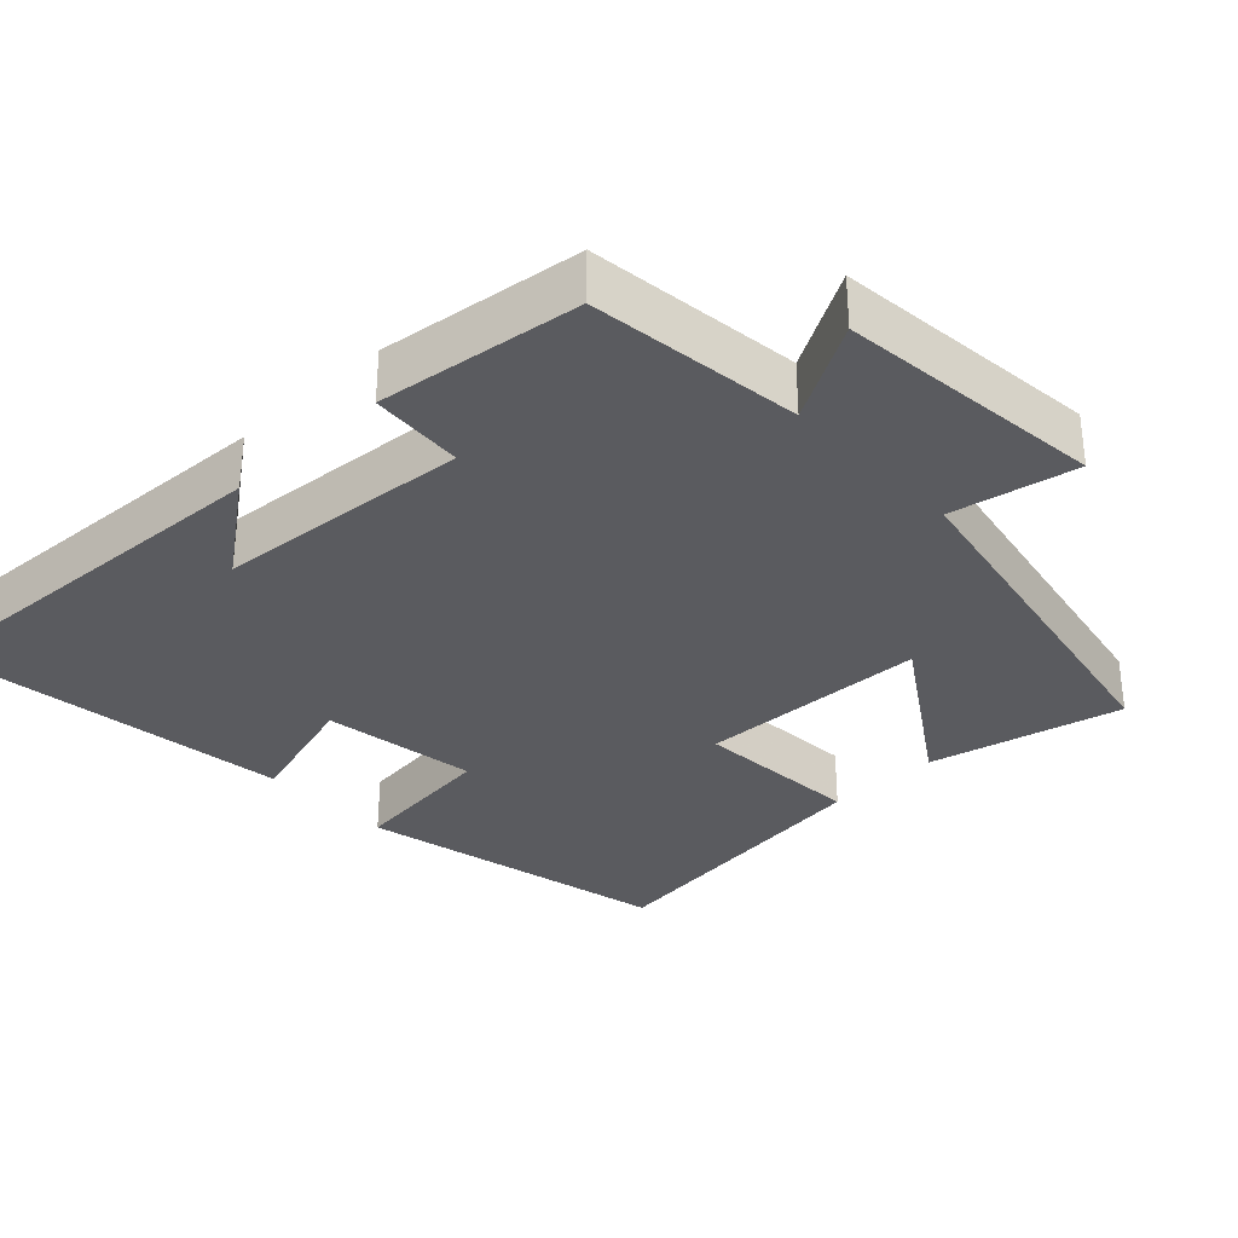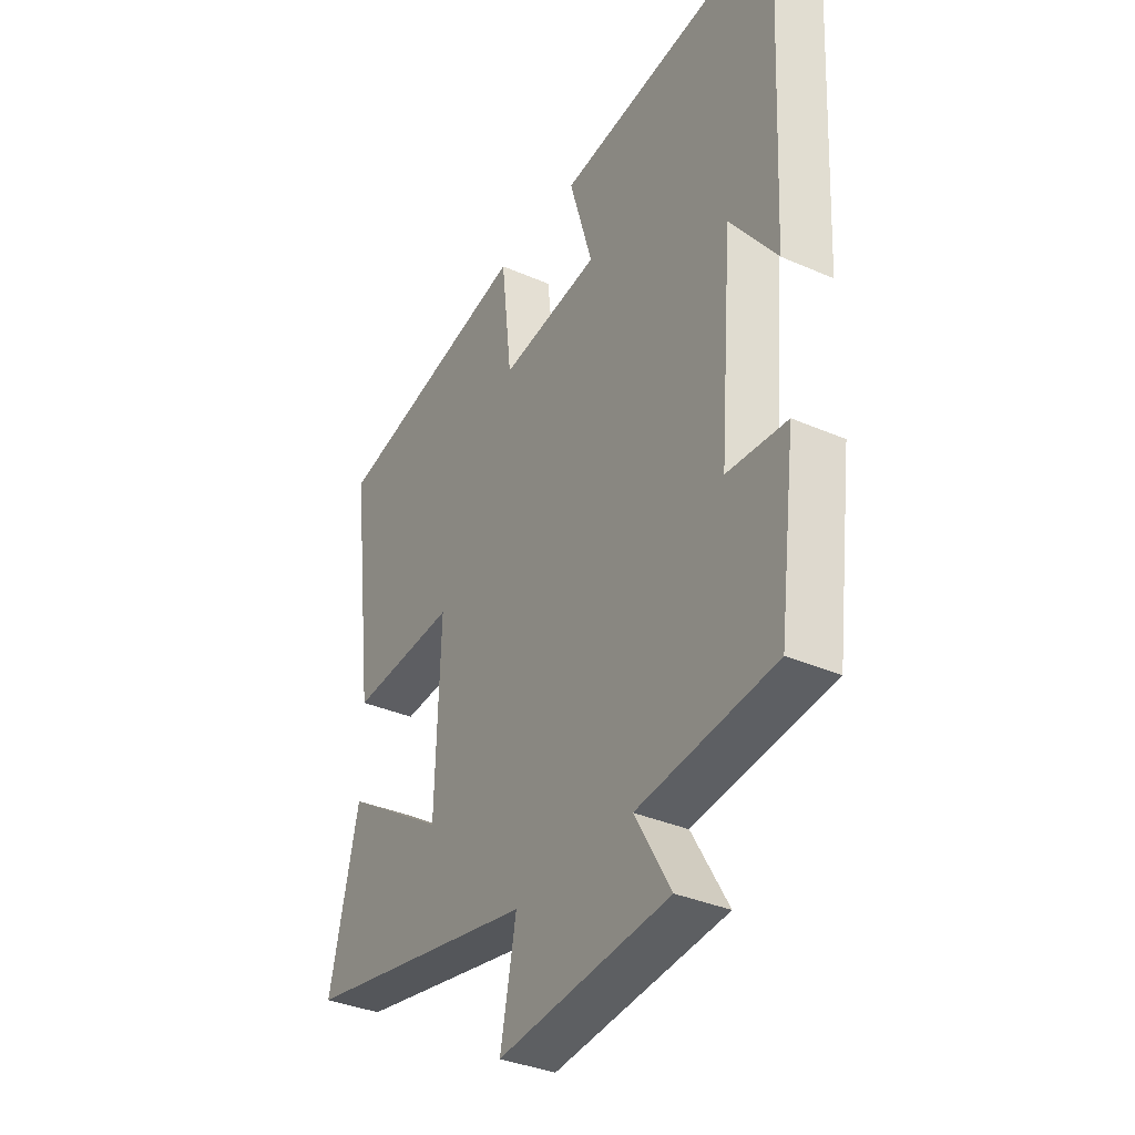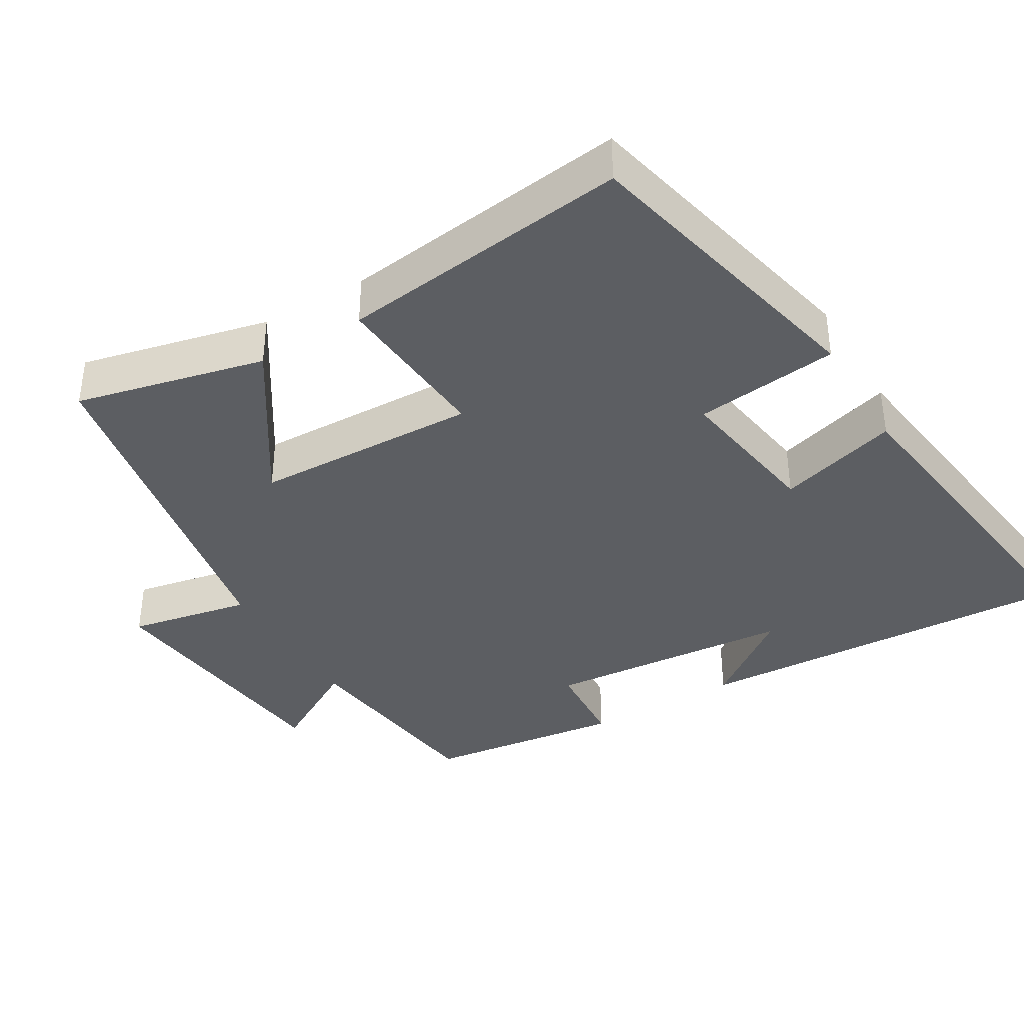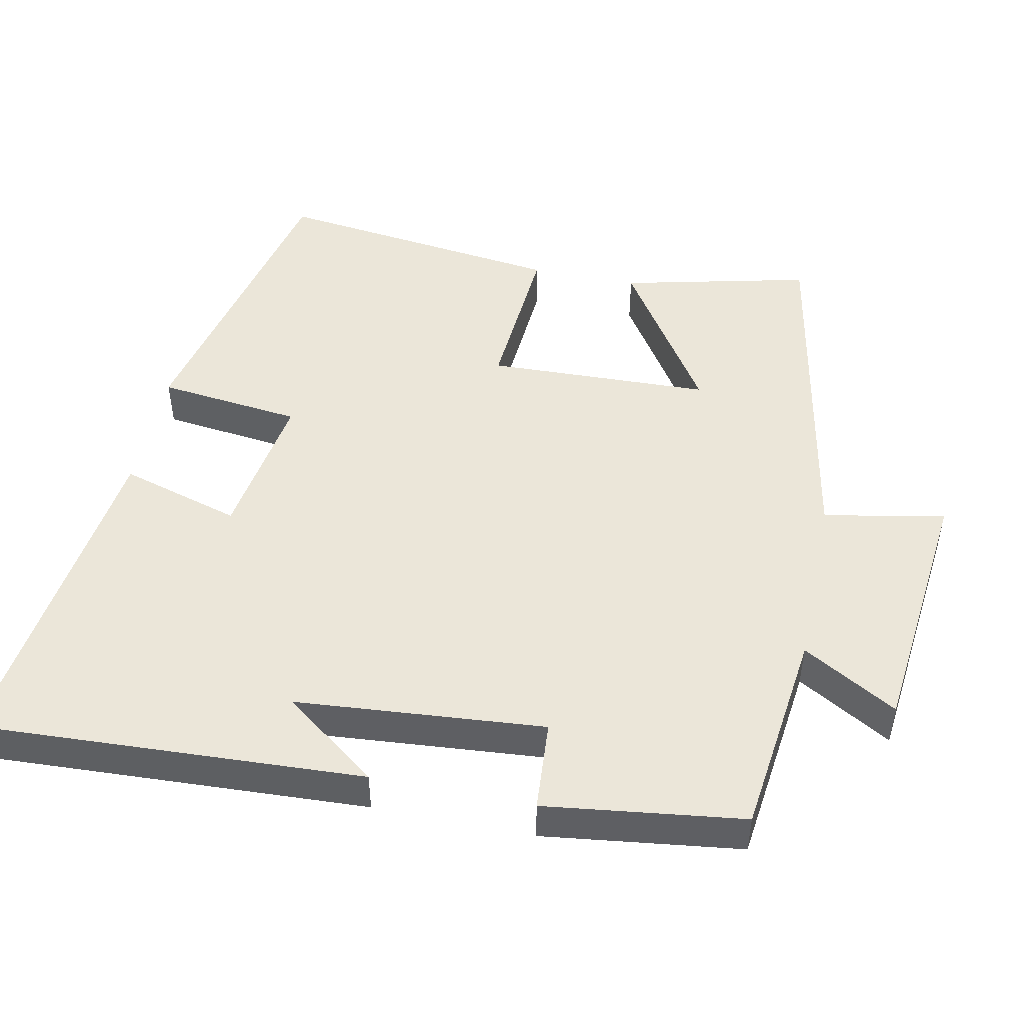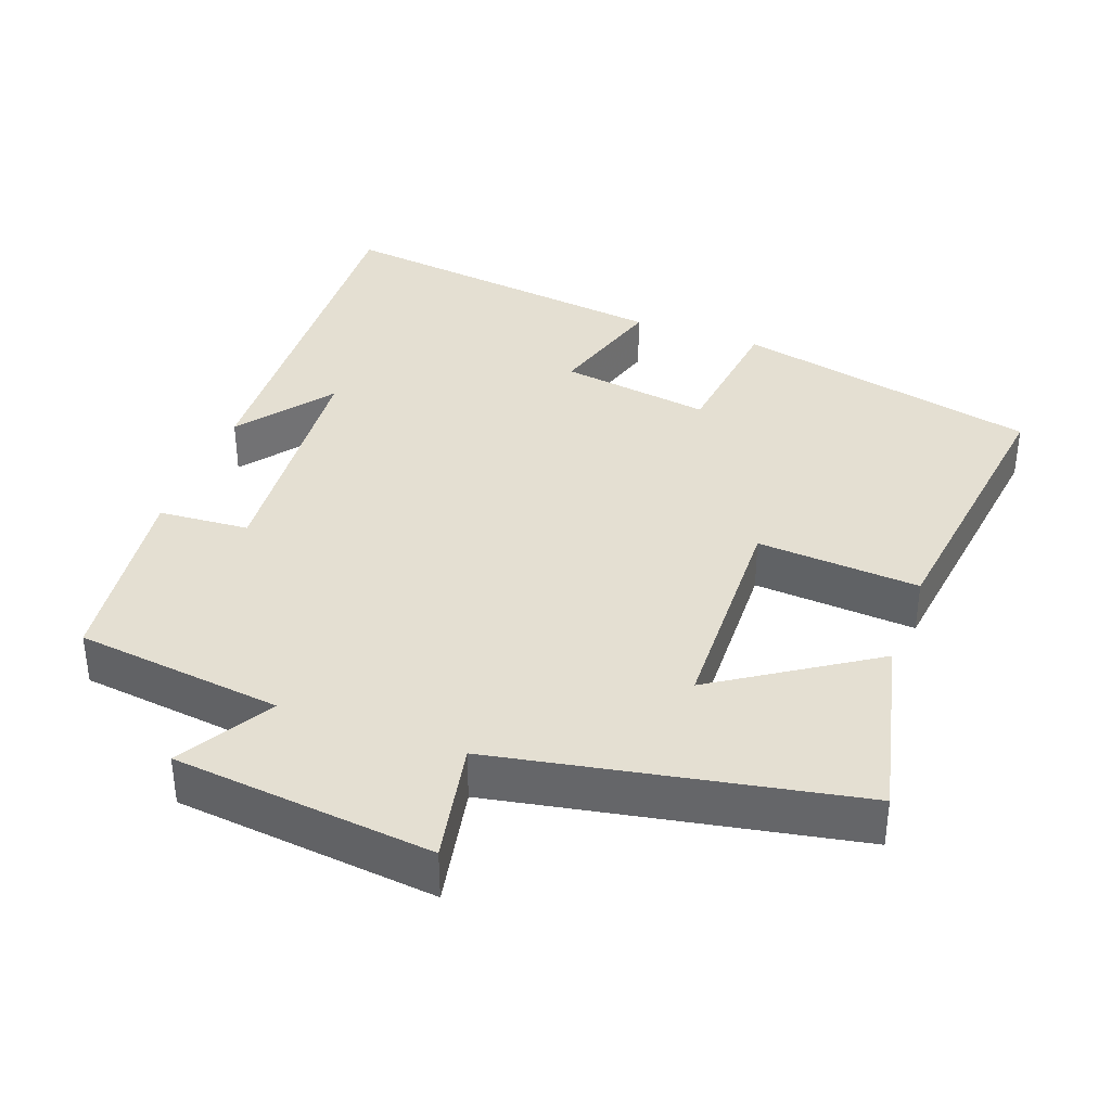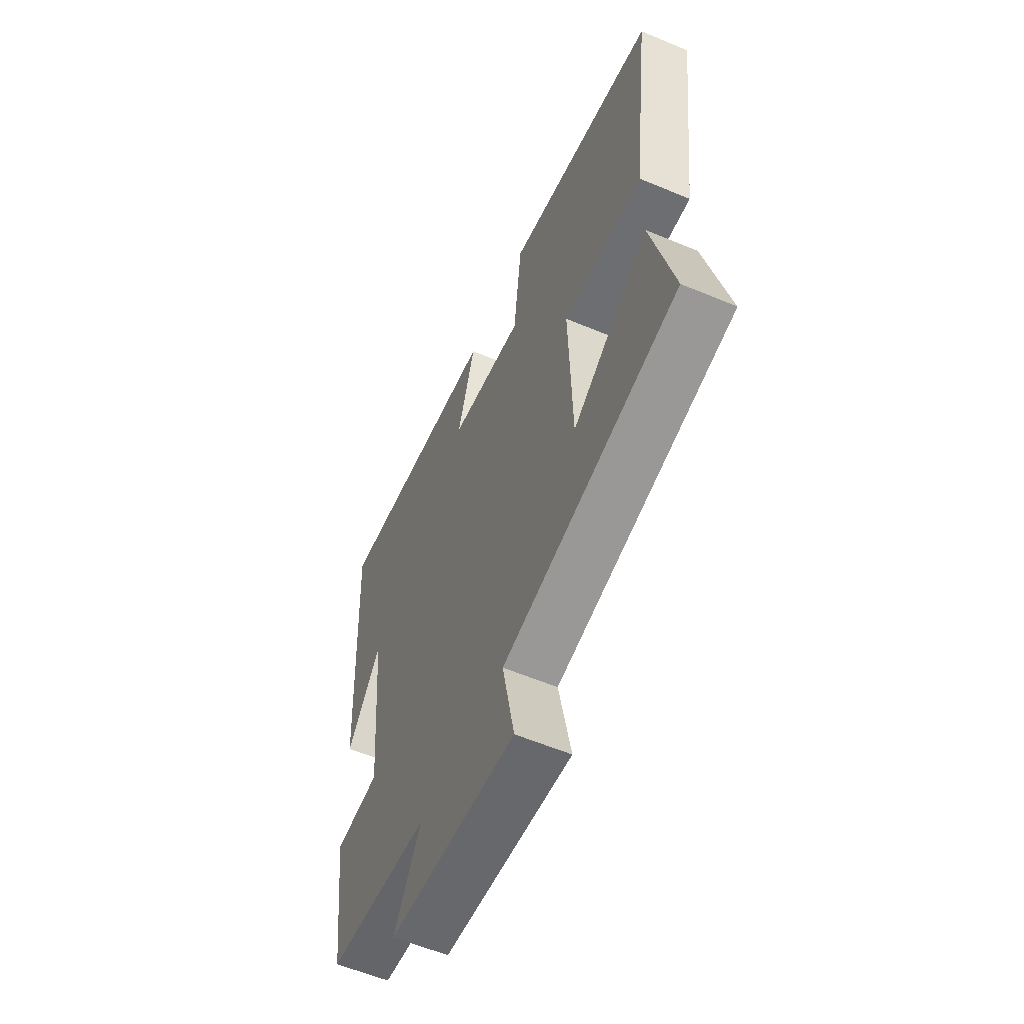
<metadata>
{"format":"obj","ext":"obj","renderer":"f3d","projection":"perspective","resolution":1024,"background":"white","views":[{"elev":-32.9,"azim":133.4,"up":"+Y"},{"elev":-35.1,"azim":59.8,"up":"+Z"},{"elev":-38.1,"azim":-59.2,"up":"+Y"},{"elev":48.4,"azim":101.6,"up":"+Y"},{"elev":36.9,"azim":-159.7,"up":"+Y"},{"elev":-58.3,"azim":-113.5,"up":"+Z"}]}
</metadata>
<code>
v 0.465 0.07 -0.465
v 0.179 0.07 -0.5
v 0.254 0.07 -0.63
v -0.104 0.07 -0.668
v -0.071 0.07 -0.5
v -0.561 0.07 -0.407
v -0.5 0.07 -0.147
v -0.286 0.07 -0.287
v -0.276 0.07 0.021
v -0.5 0.07 0.005
v -0.55 0.07 0.405
v -0.13 0.07 0.5
v -0.107 0.07 0.302
v 0.101 0.07 0.334
v 0.052 0.07 0.5
v 0.526 0.07 0.561
v 0.5 0.07 0.03
v 0.403 0.07 0.159
v 0.375 0.07 -0.183
v 0.5 0.07 -0.192
v 0.465 0 -0.465
v 0.179 0 -0.5
v 0.254 0 -0.63
v -0.104 0 -0.668
v -0.071 0 -0.5
v -0.561 0 -0.407
v -0.5 0 -0.147
v -0.286 0 -0.287
v -0.276 0 0.021
v -0.5 0 0.005
v -0.55 0 0.405
v -0.13 0 0.5
v -0.107 0 0.302
v 0.101 0 0.334
v 0.052 0 0.5
v 0.526 0 0.561
v 0.5 0 0.03
v 0.403 0 0.159
v 0.375 0 -0.183
v 0.5 0 -0.192
f 19 20 1 2
f 18 19 2
f 16 17 18
f 14 15 16 18
f 13 14 18 2
f 10 11 12 13
f 9 10 13
f 8 9 13 2
f 5 6 7 8
f 5 8 2 3
f 3 4 5
f 22 21 40 39
f 22 39 38
f 38 37 36
f 38 36 35 34
f 22 38 34 33
f 33 32 31 30
f 33 30 29
f 22 33 29 28
f 28 27 26 25
f 23 22 28 25
f 25 24 23
f 1 21 22 2
f 2 22 23 3
f 3 23 24 4
f 4 24 25 5
f 5 25 26 6
f 6 26 27 7
f 7 27 28 8
f 8 28 29 9
f 9 29 30 10
f 10 30 31 11
f 11 31 32 12
f 12 32 33 13
f 13 33 34 14
f 14 34 35 15
f 15 35 36 16
f 16 36 37 17
f 17 37 38 18
f 18 38 39 19
f 19 39 40 20
f 20 40 21 1

</code>
